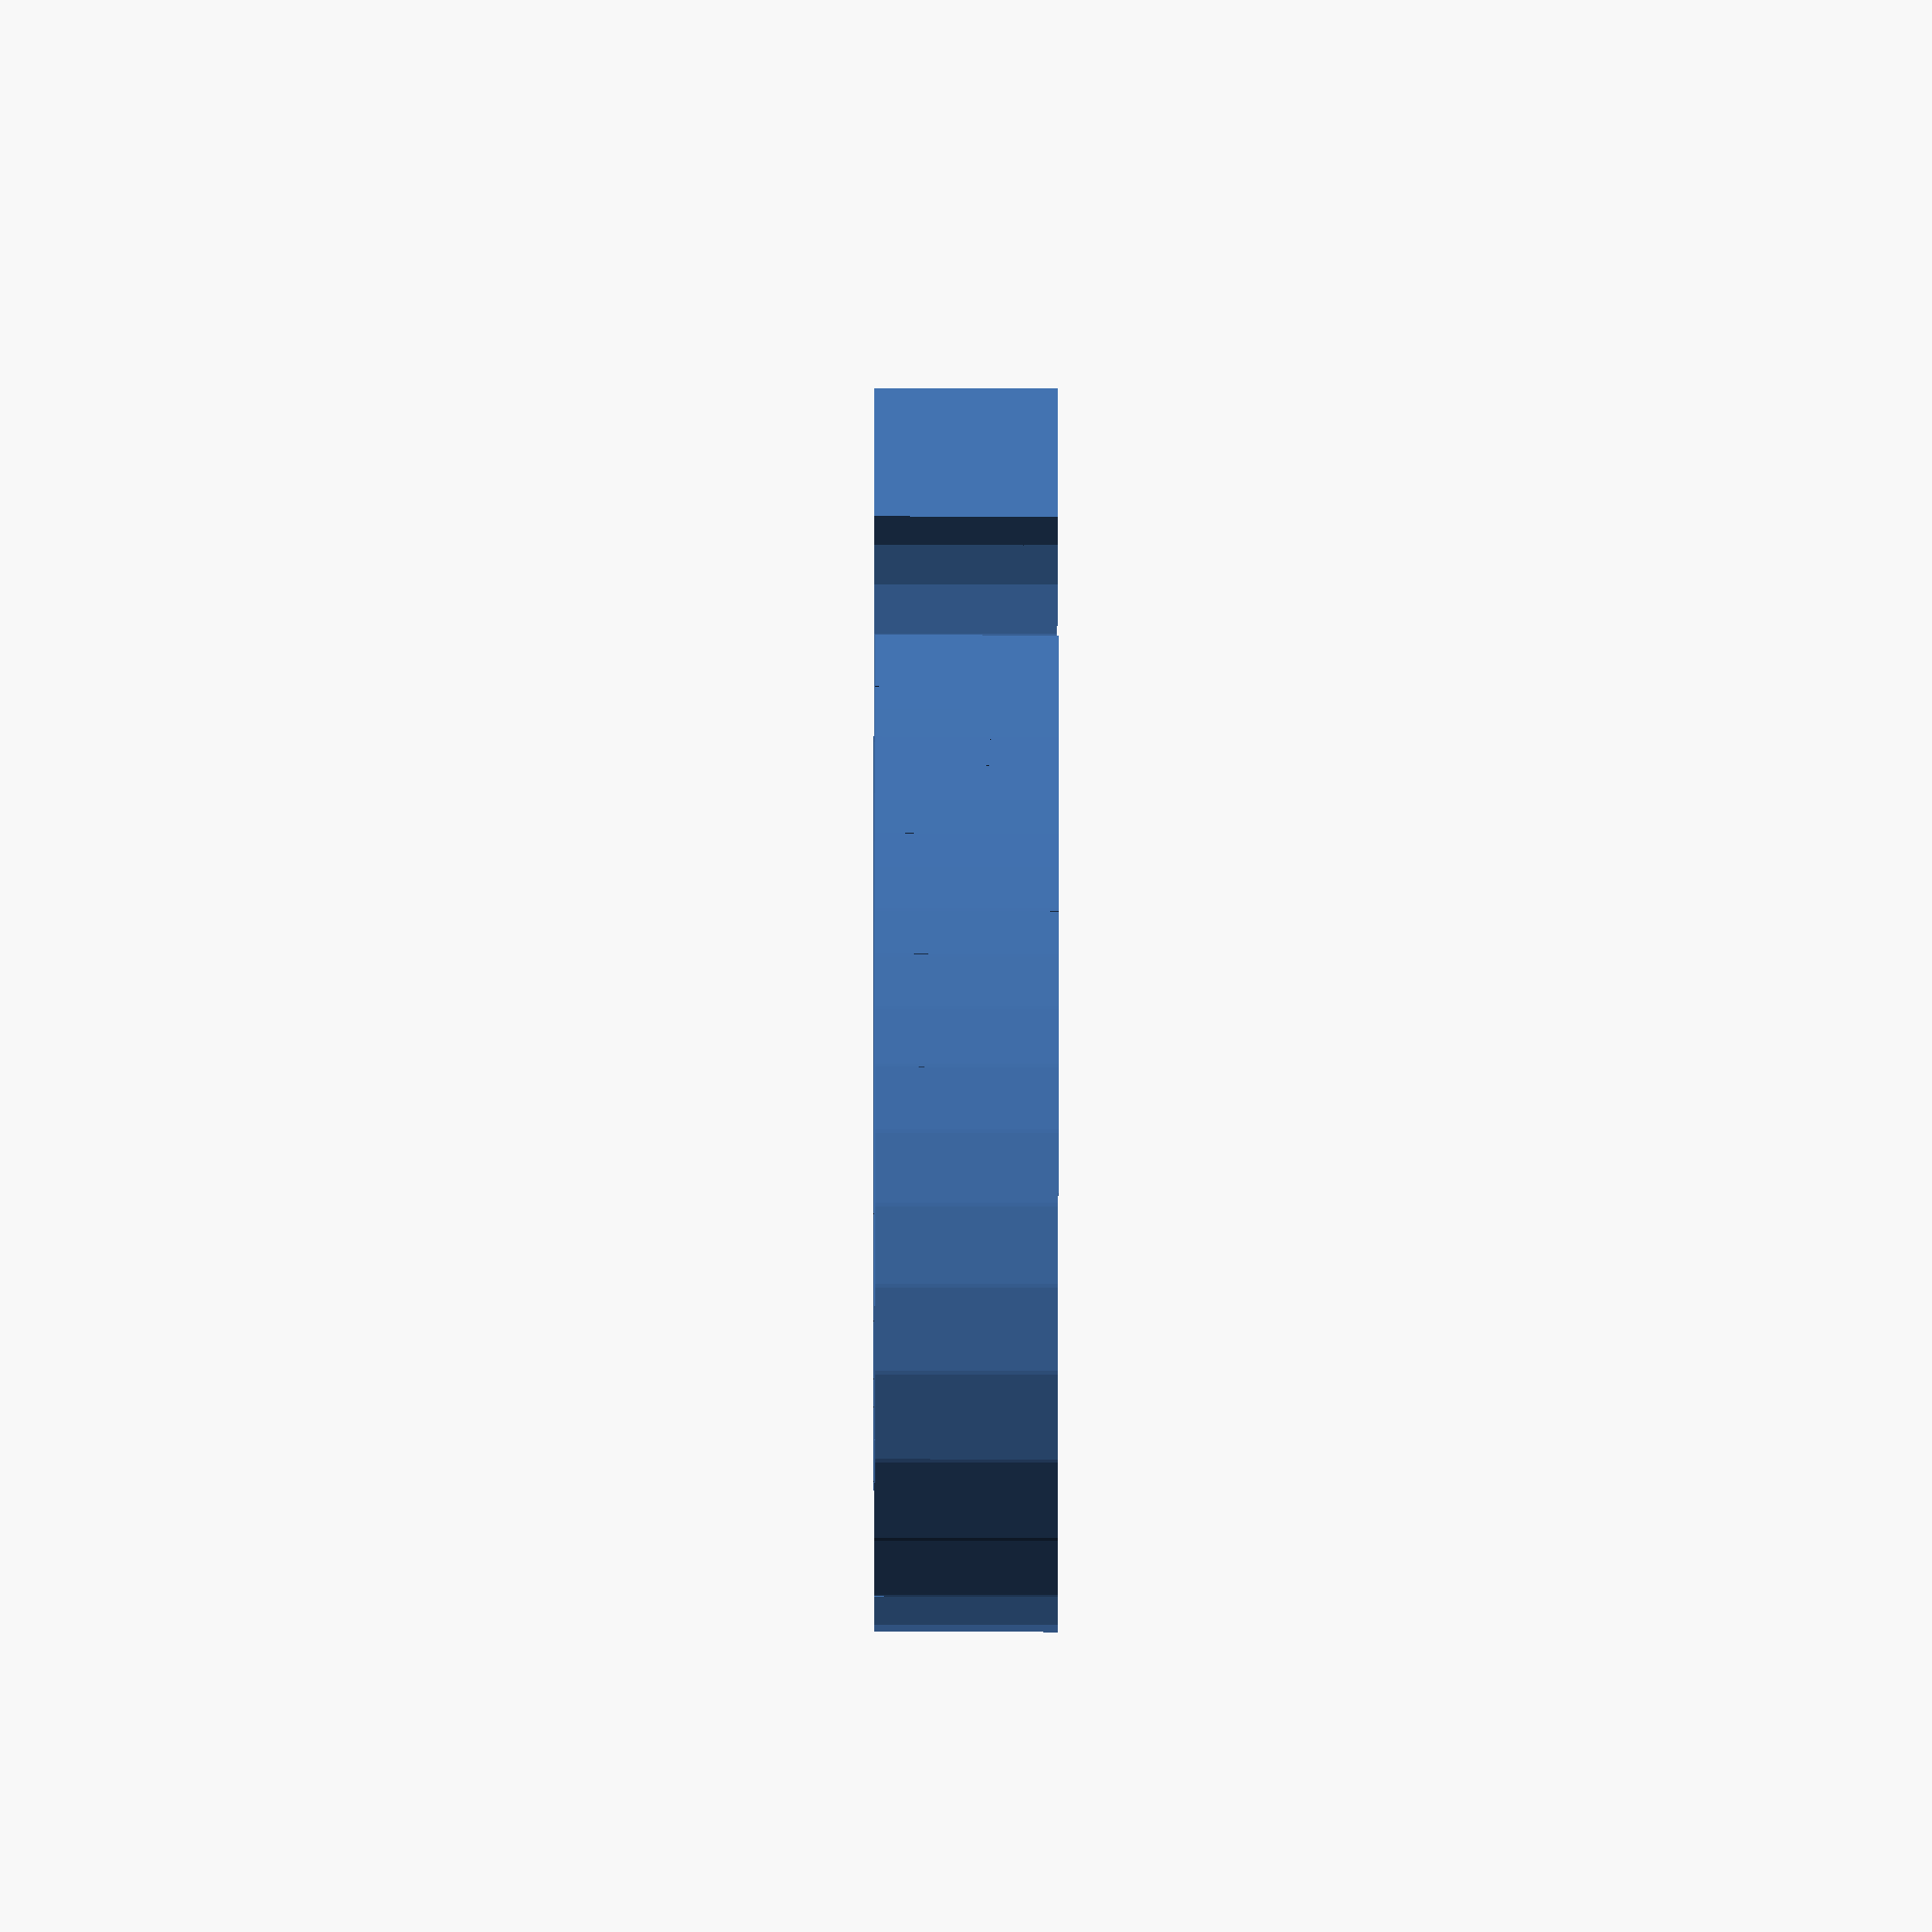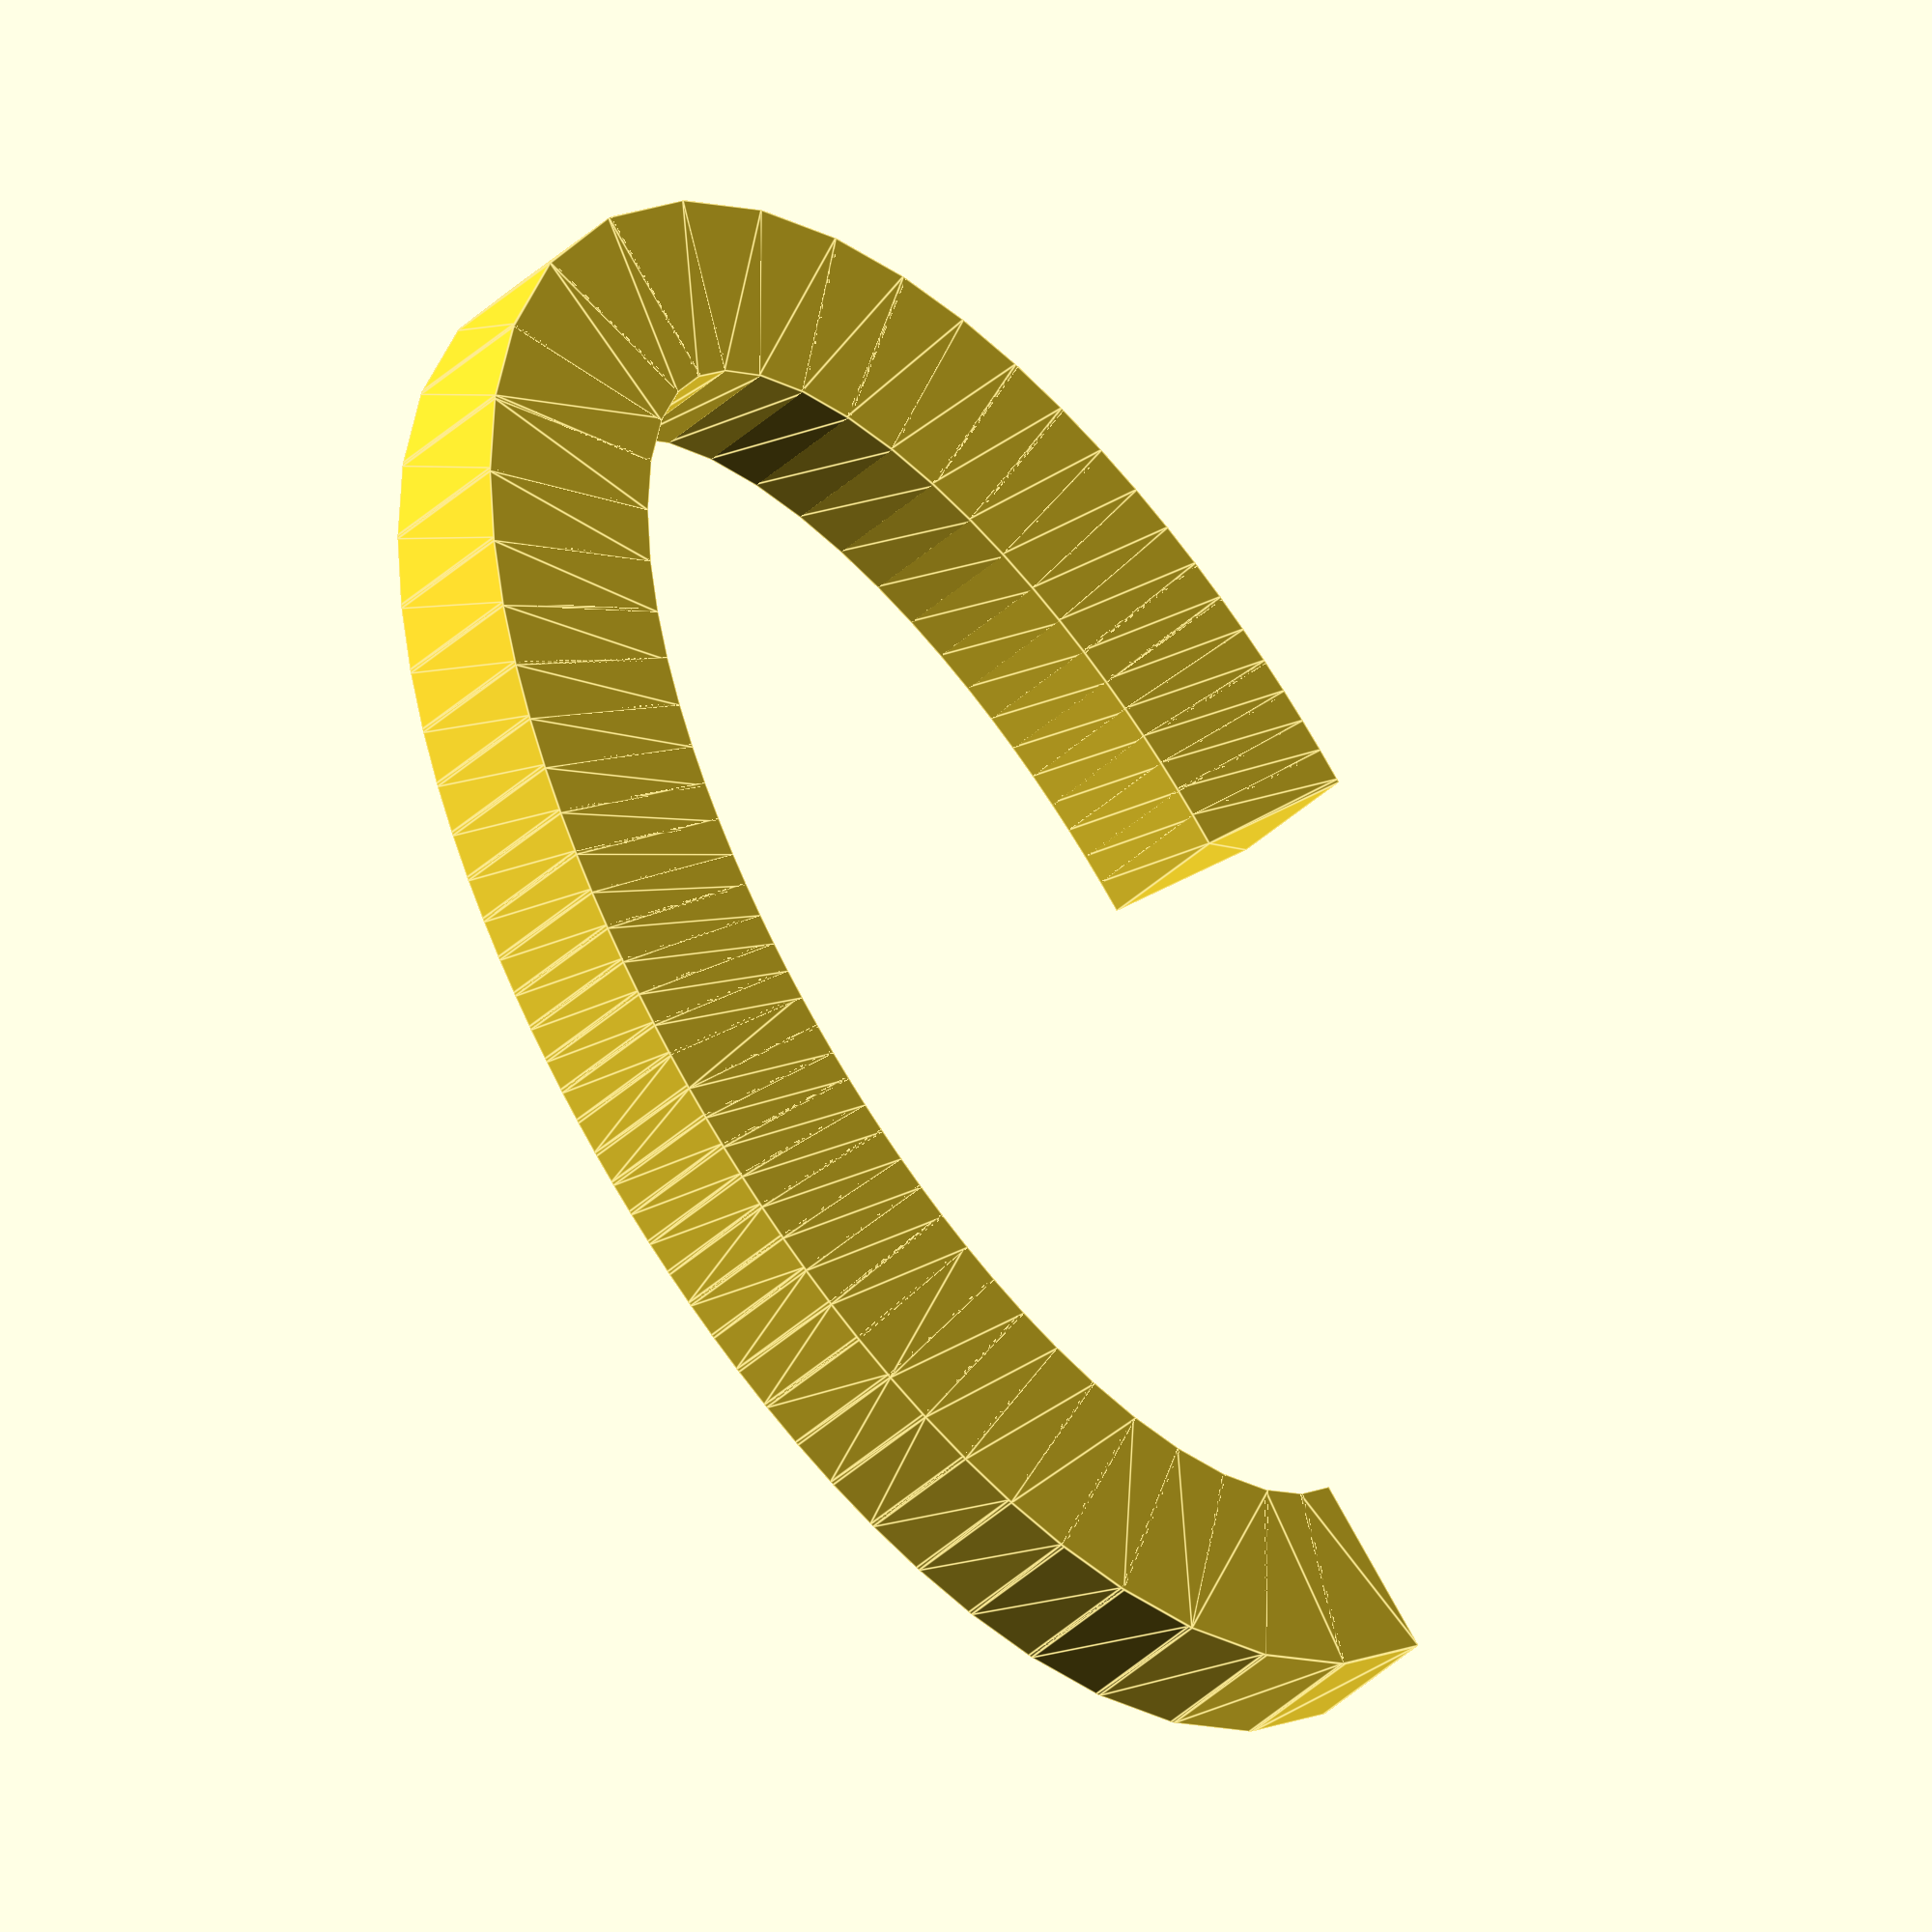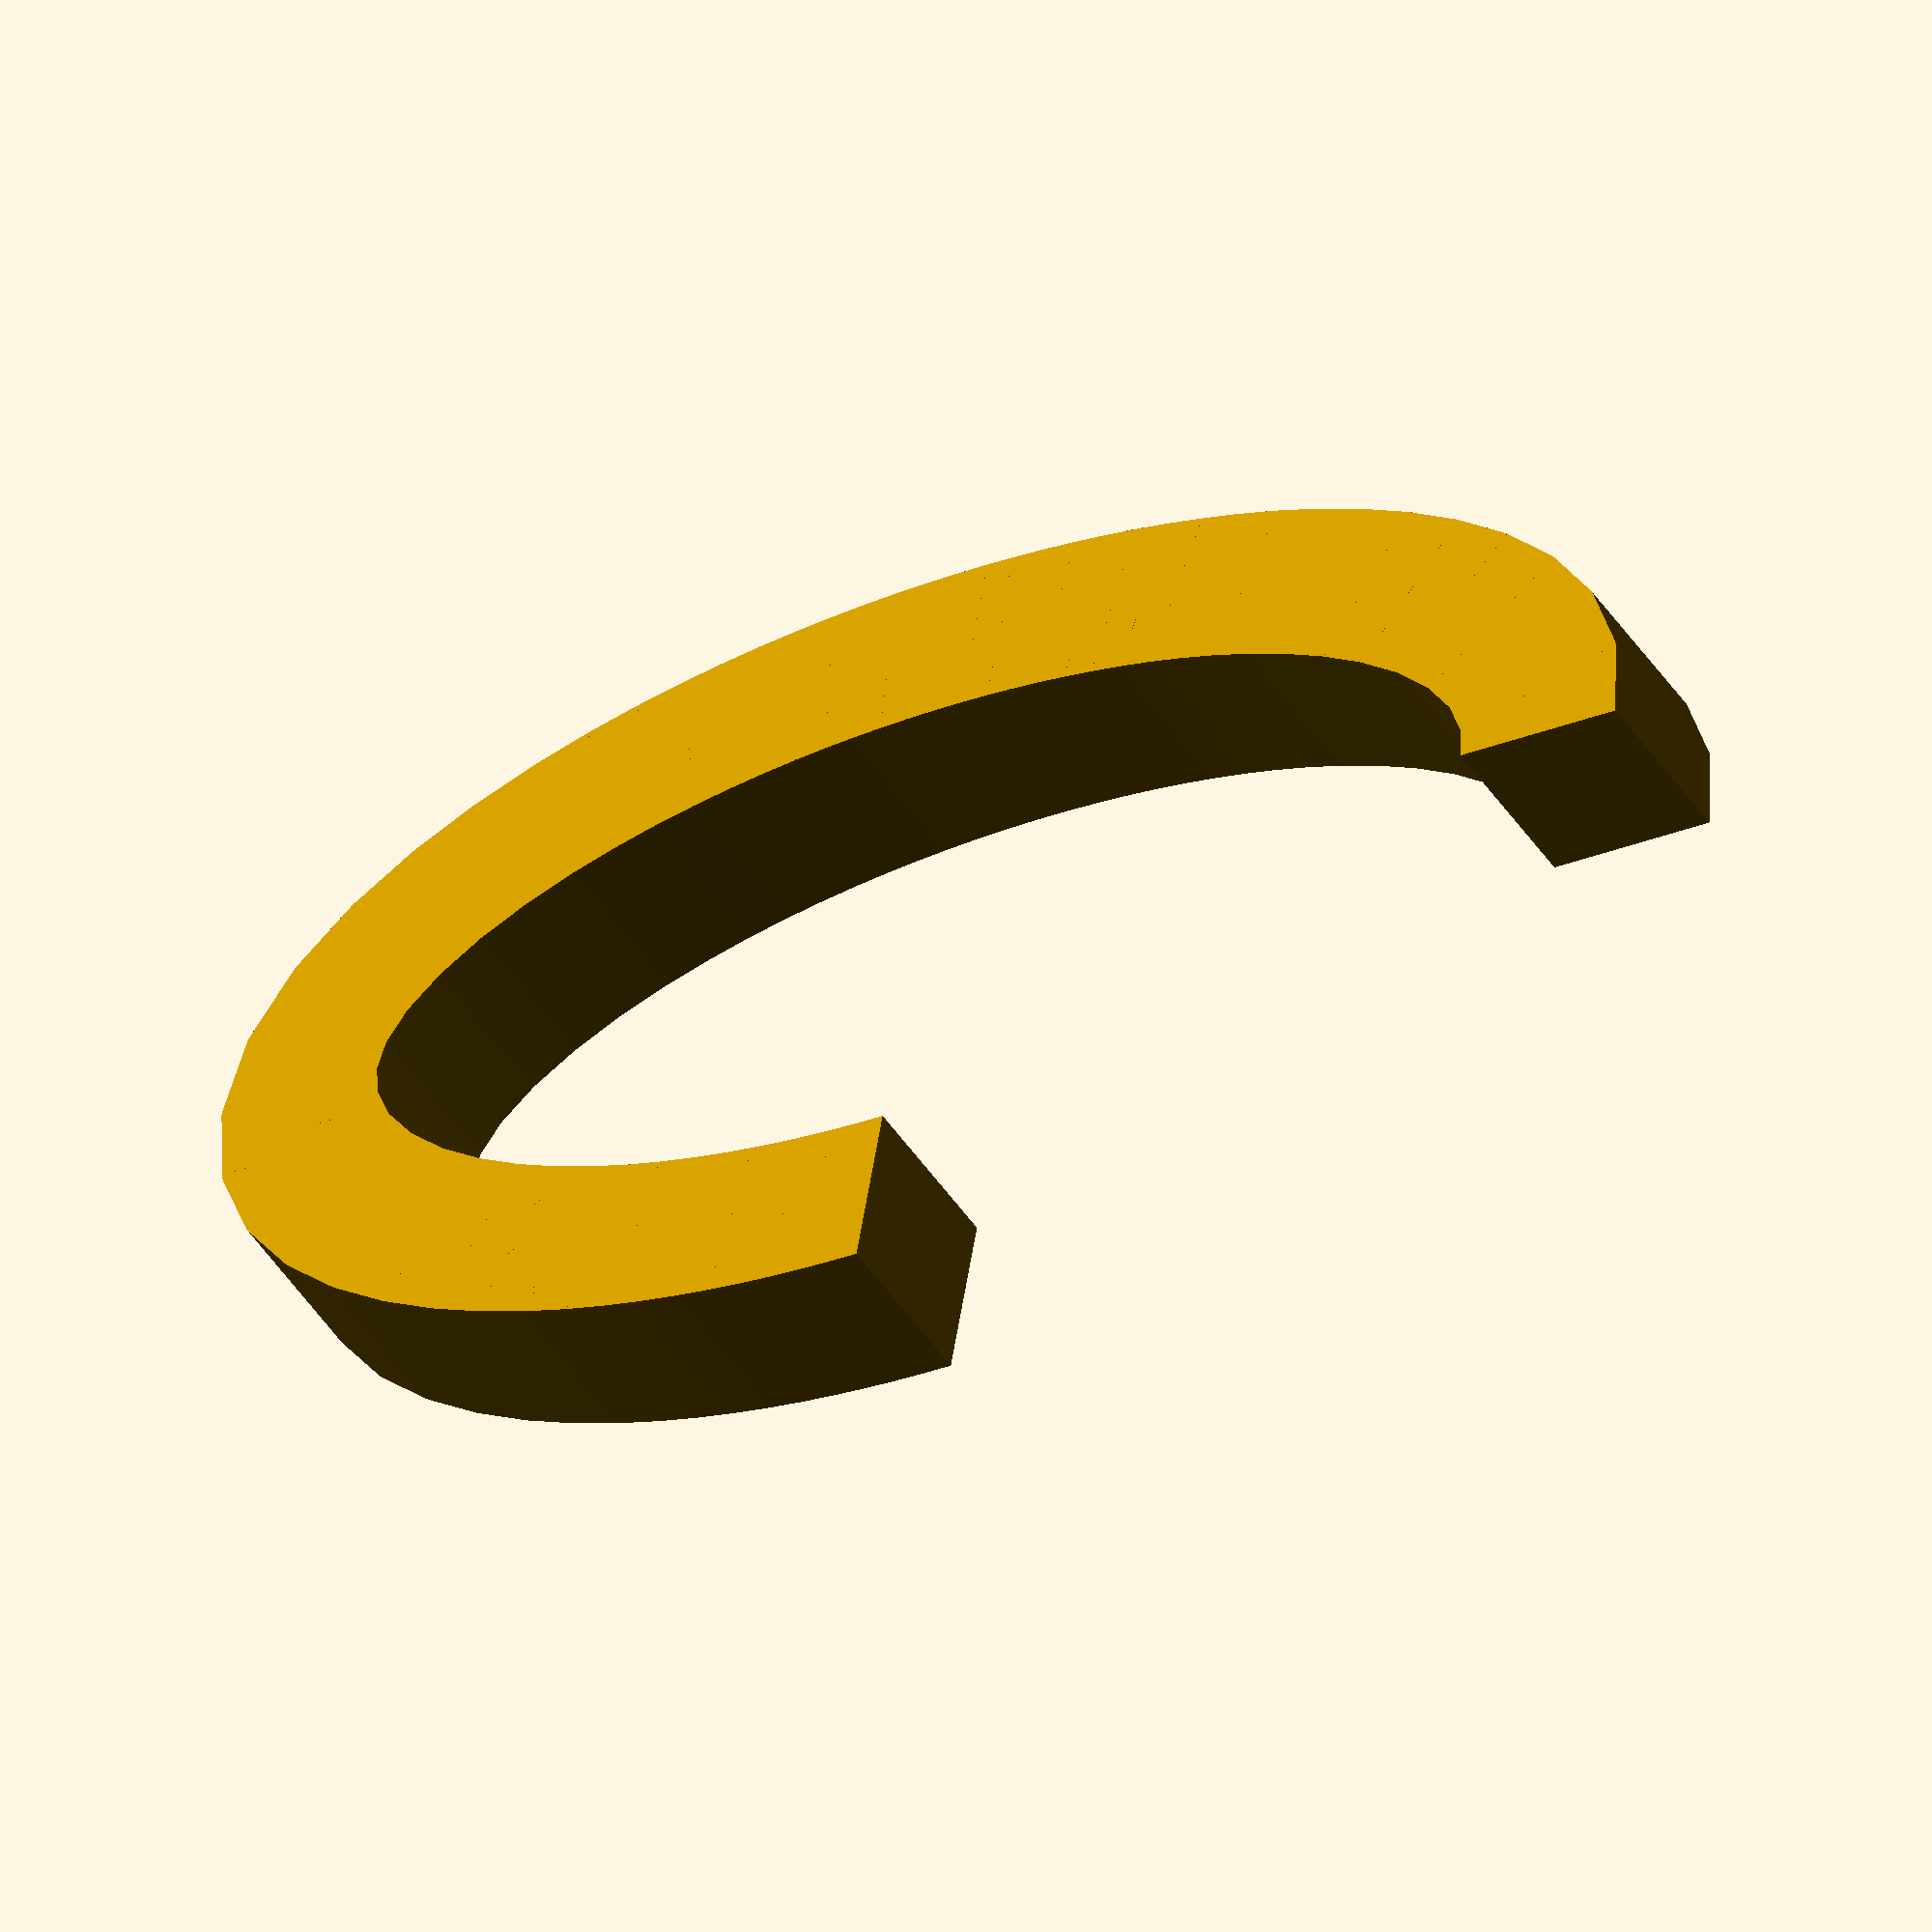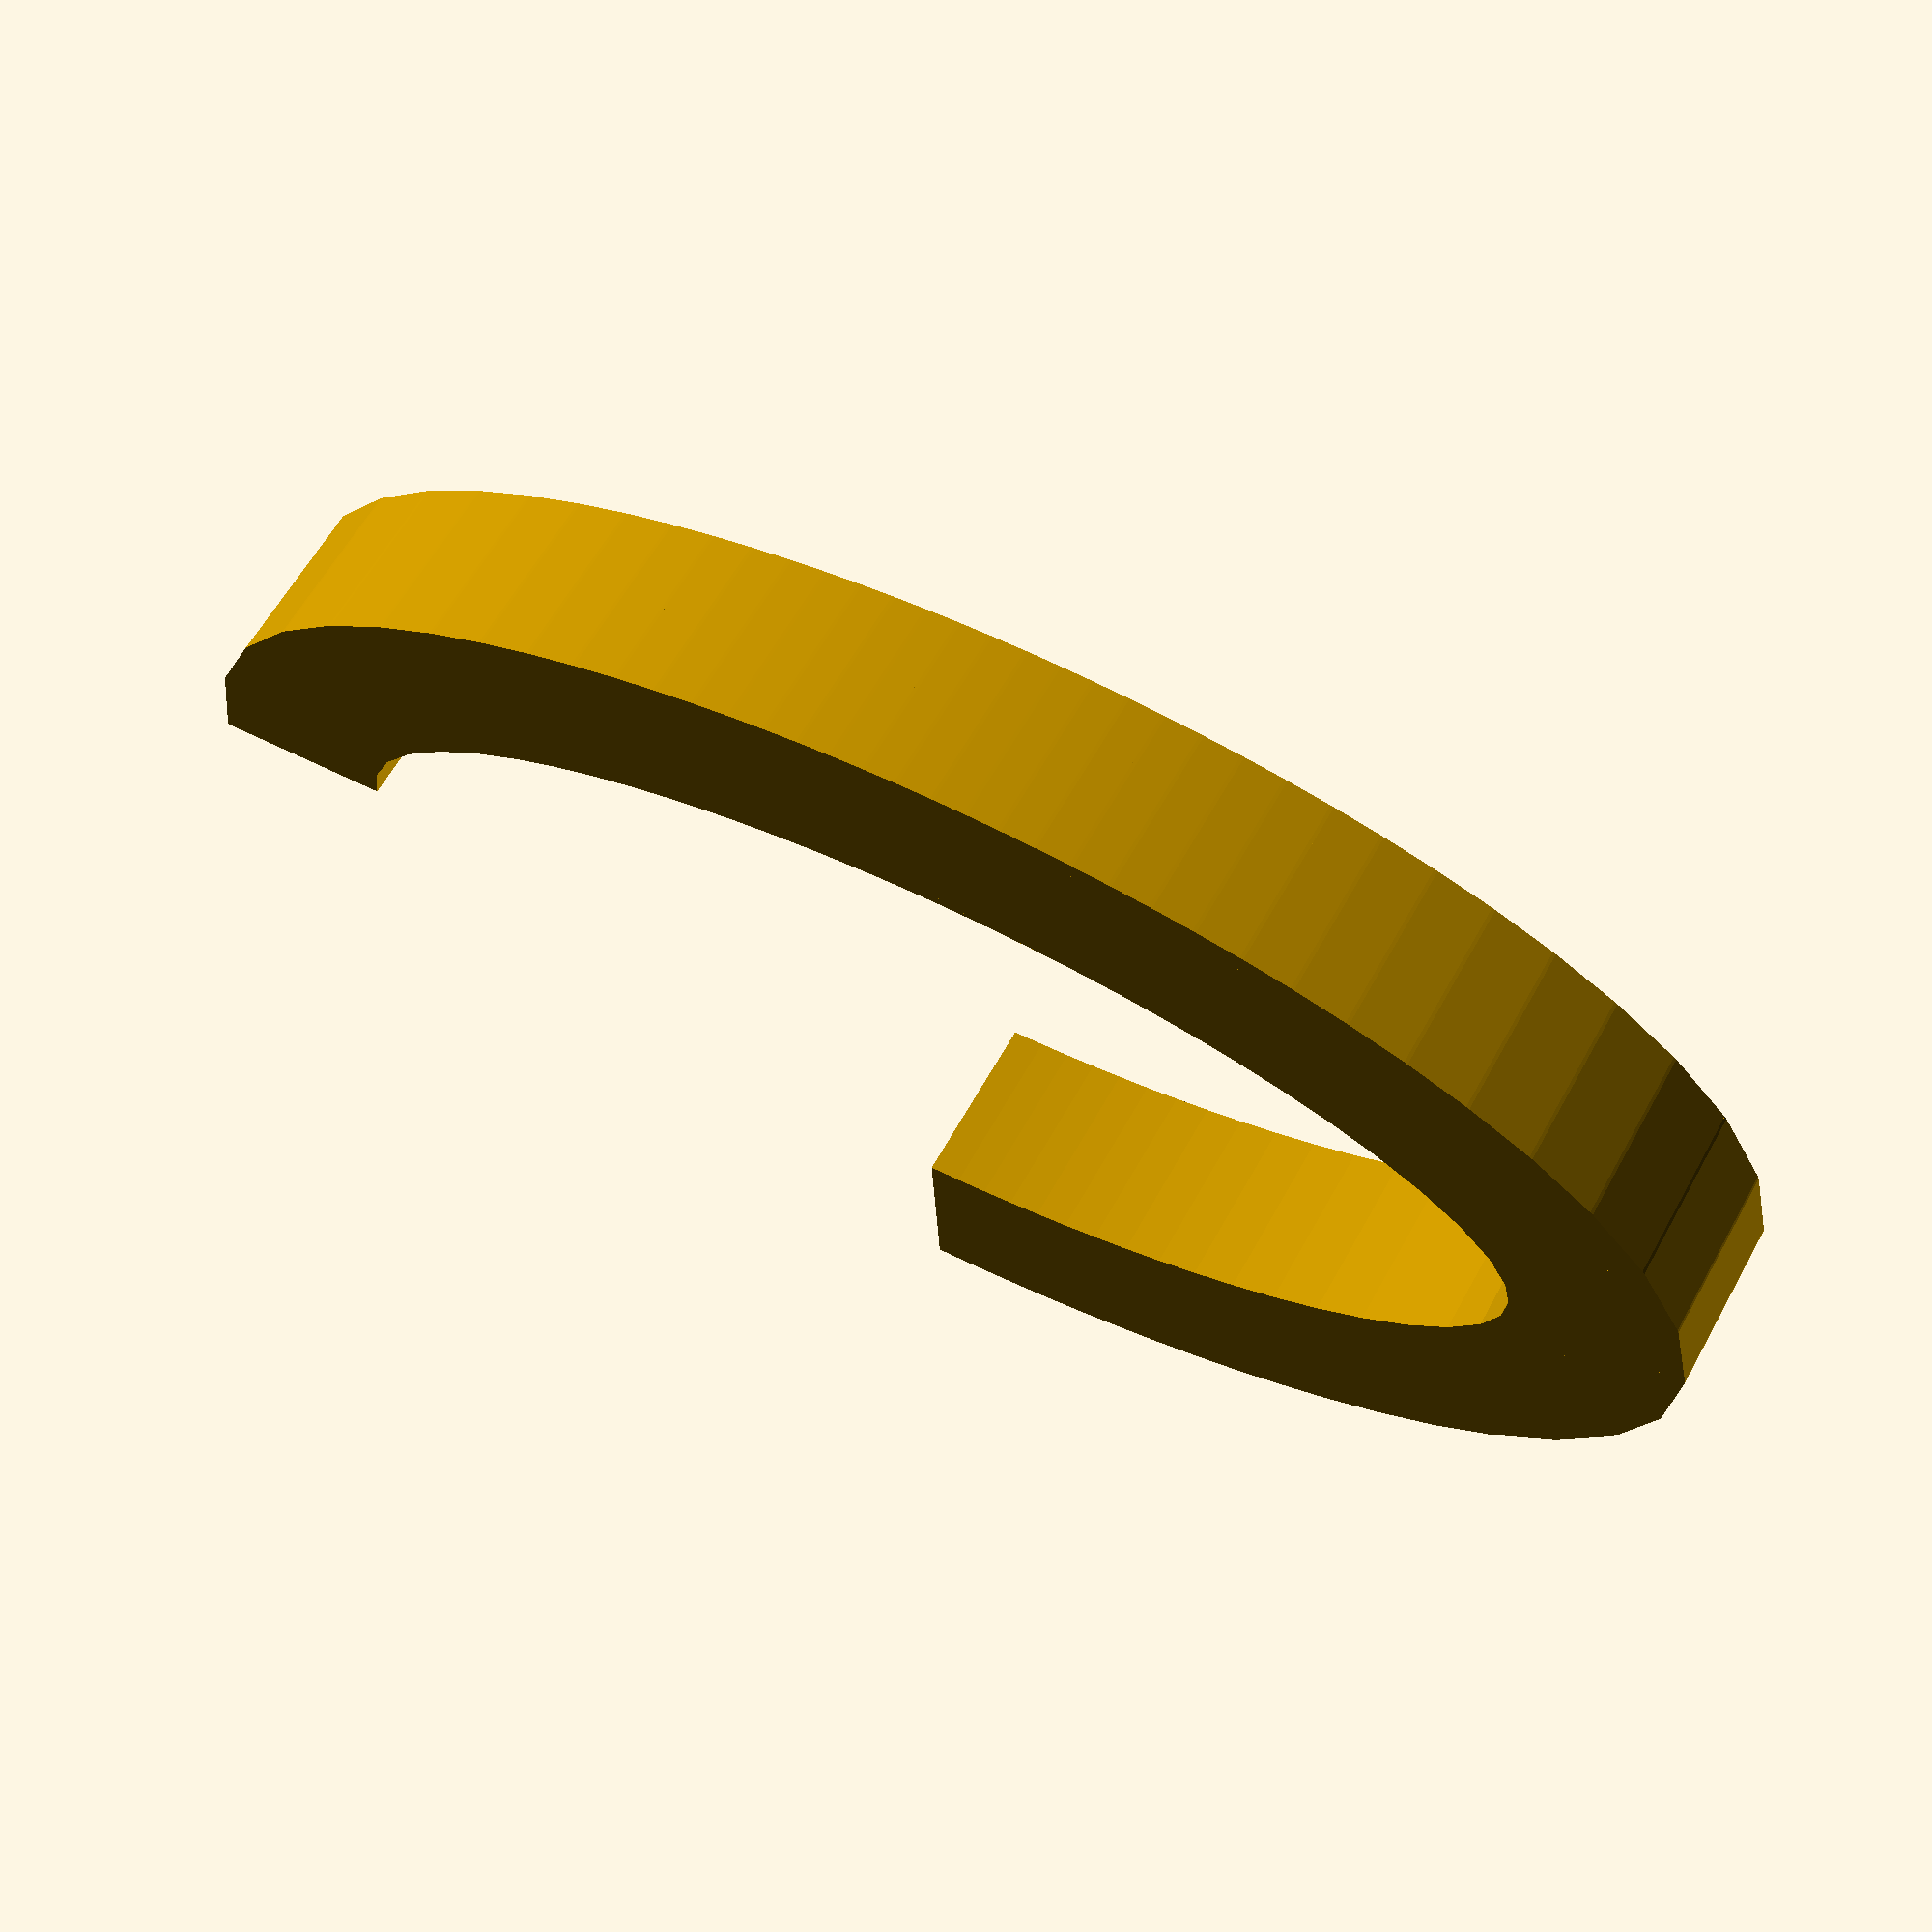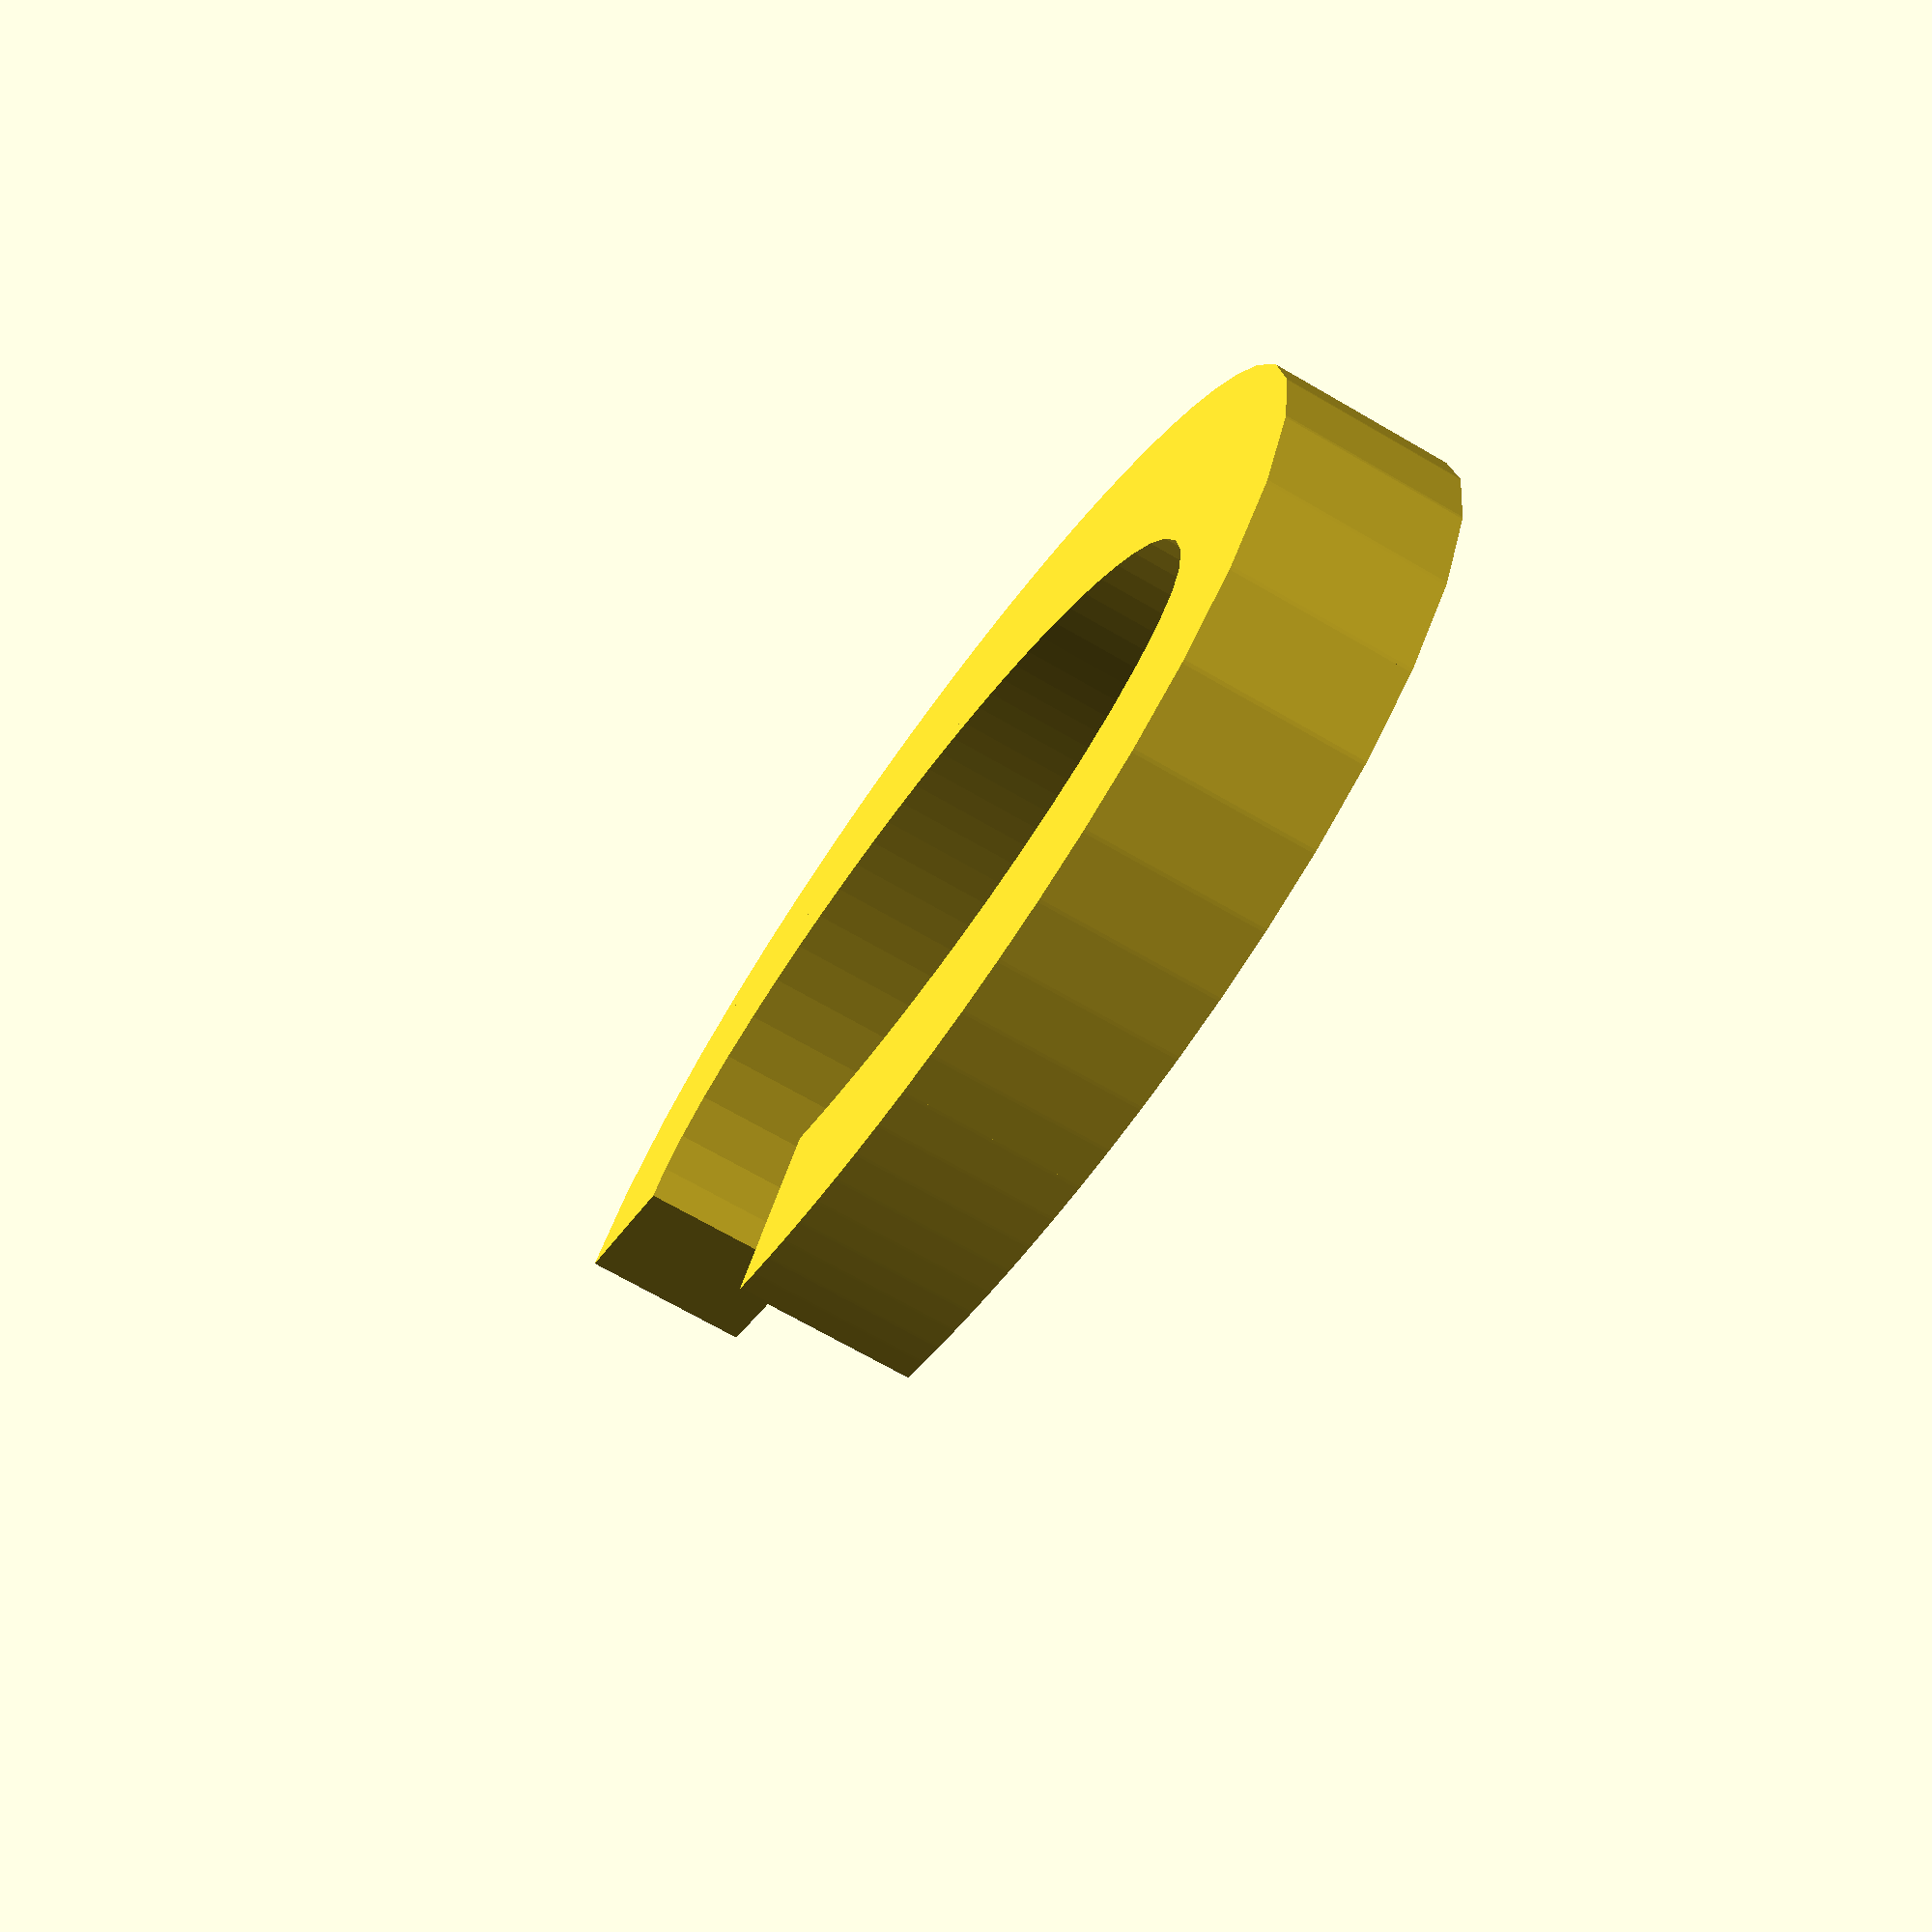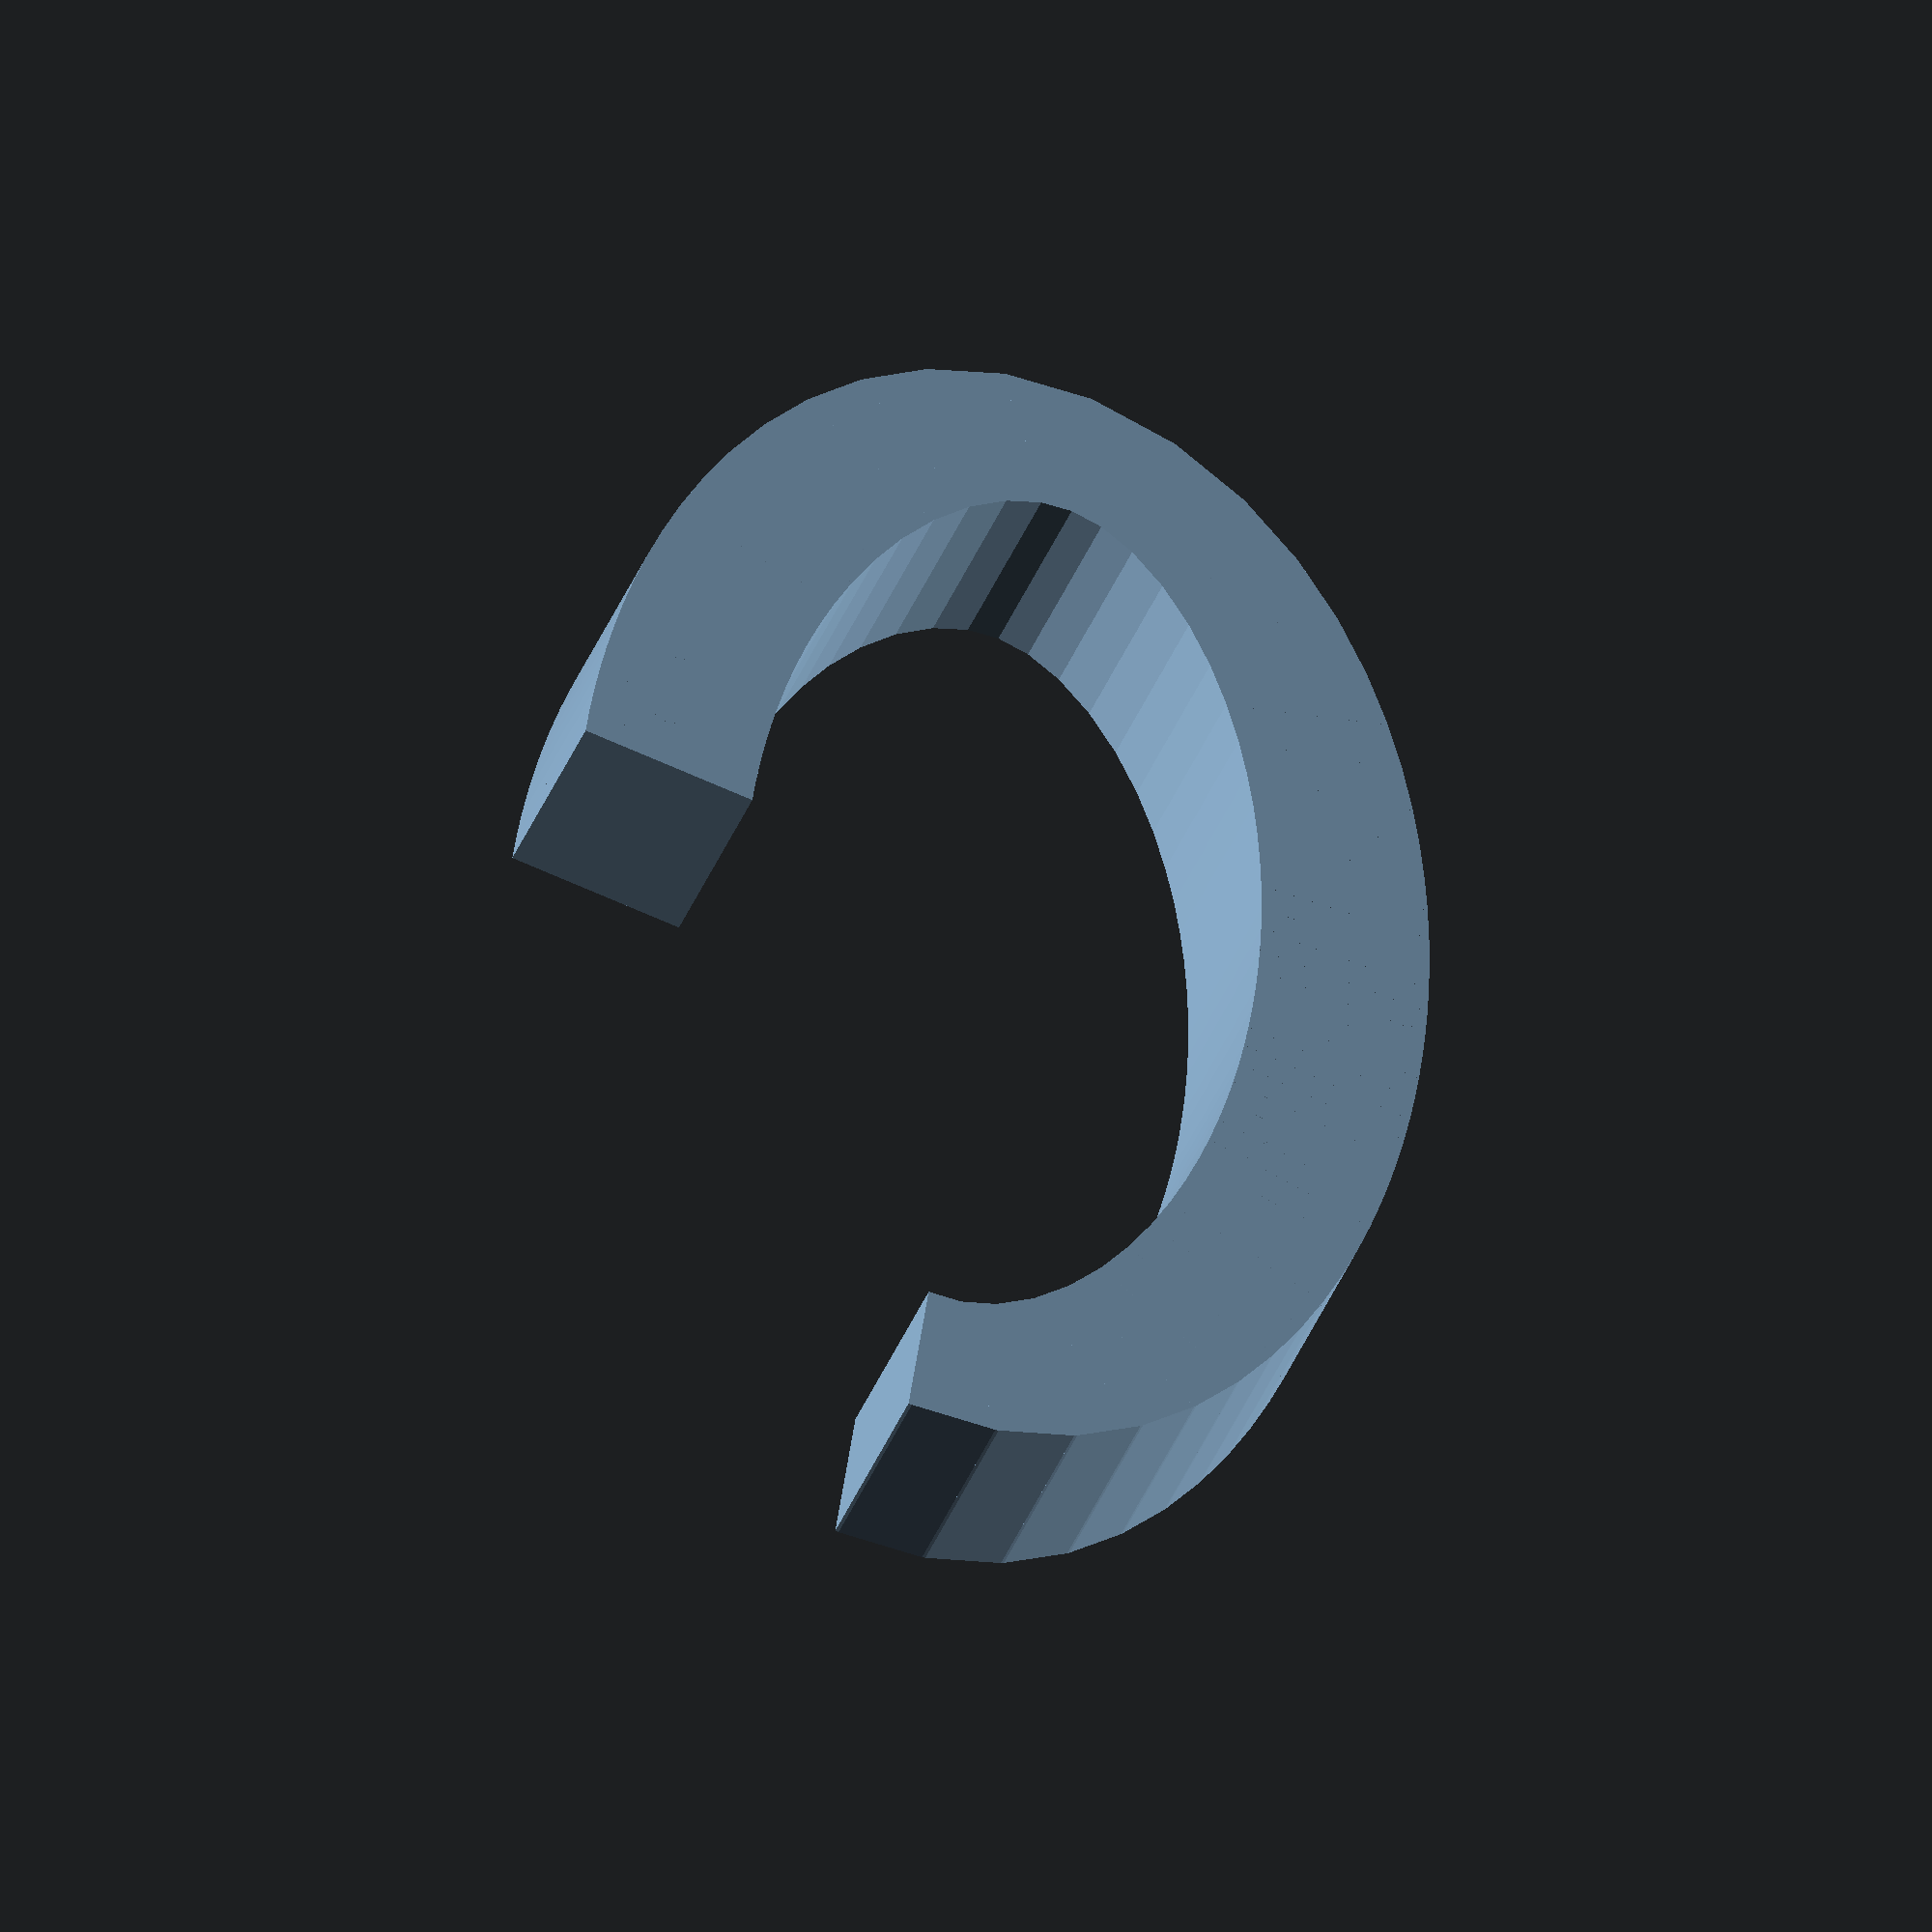
<openscad>
/*
 *
 *  The form to be extruded needs to be centered!
 *
 */
module elliptic_extrude(a, b, angle = 360, step = 1) {
    f = a ^ 2 / b ^ 2;
    function r(phi) = sqrt(a ^ 2 * b ^ 2 / (b ^ 2 * cos(phi) ^ 2 + a ^ 2 * sin(phi) ^ 2));
    function k(x, y) = a ^ 2 / b ^ 2 * y / x;
    function x(phi) = r(phi) * cos(phi);
    function y(phi) = r(phi) * sin(phi);
    function alpha(k) = atan(k);
    rotate([90,0,0]){
    for (phi = [0:step:angle - step]) {
        hull() {
            rotate([ 0, phi, 0 ]) translate([ r(phi), 0, 0 ]) rotate([ 0, alpha(k(x(phi), y(phi))) - phi, 0 ]) linear_extrude(.1) children(0);
            rotate([ 0, phi + step, 0 ]) translate([ r(phi + step), 0, 0 ]) rotate([ 0, alpha(k(x(phi + step), y(phi + step))) - phi - step, 0 ])
                linear_extrude(.1) children(0);
        }
    }
    }
}

elliptic_extrude(20, 10, 270, 5) square(5, center = true);
</openscad>
<views>
elev=218.2 azim=82.4 roll=90.1 proj=o view=solid
elev=205.4 azim=304.6 roll=30.4 proj=o view=edges
elev=225.5 azim=189.6 roll=149.0 proj=o view=solid
elev=299.7 azim=2.7 roll=208.6 proj=p view=wireframe
elev=249.2 azim=144.9 roll=300.2 proj=p view=wireframe
elev=229.4 azim=276.9 roll=203.6 proj=o view=solid
</views>
